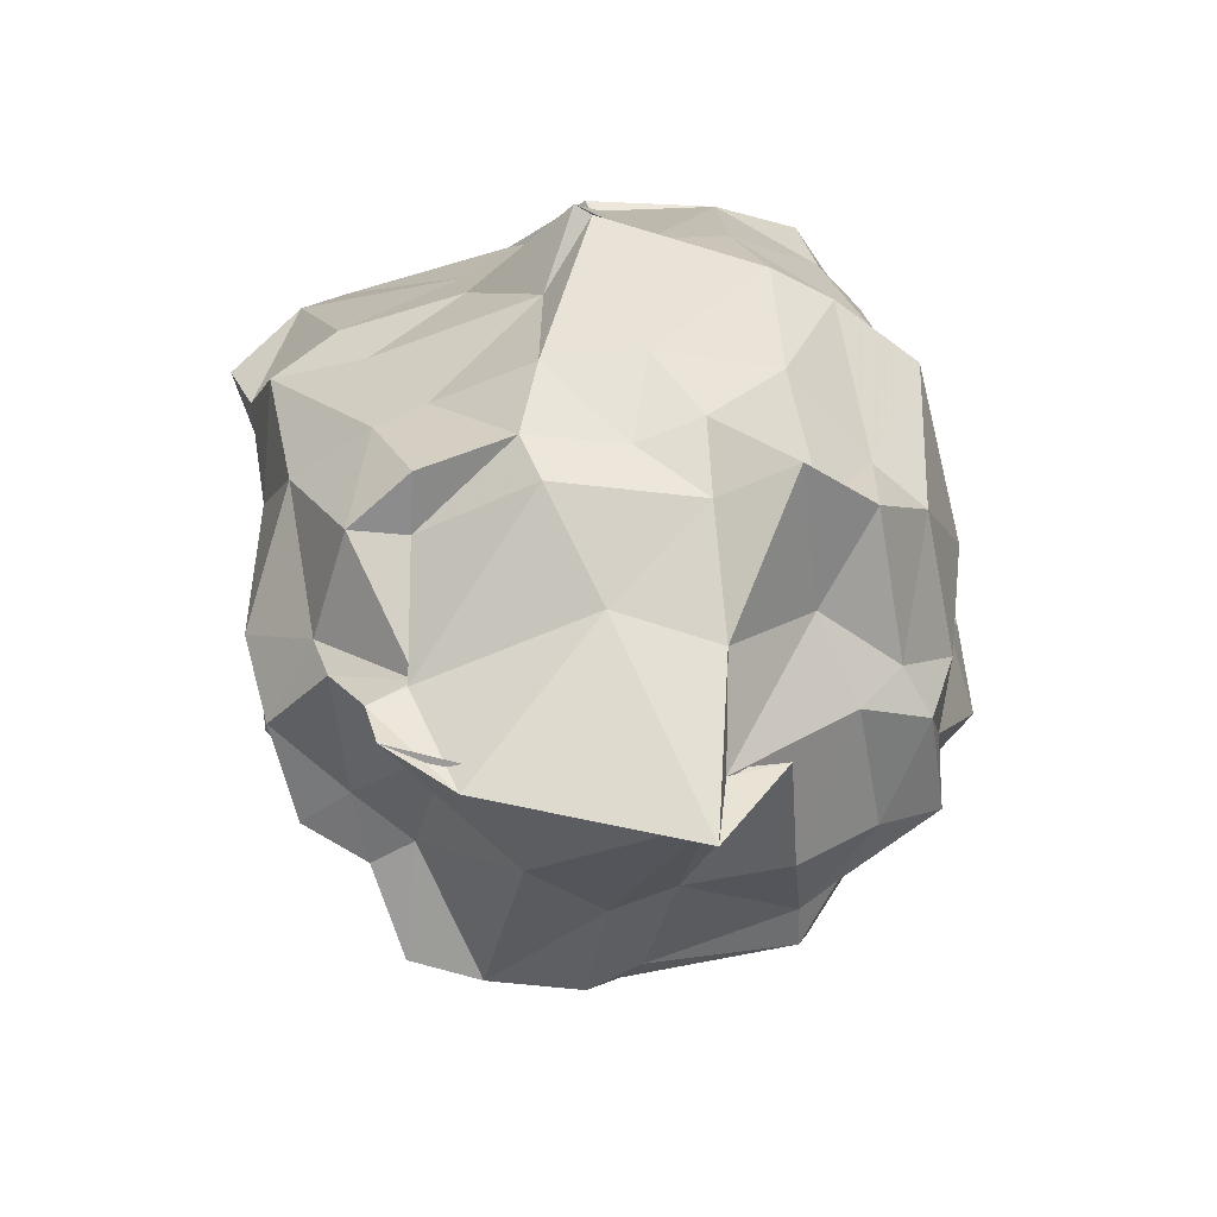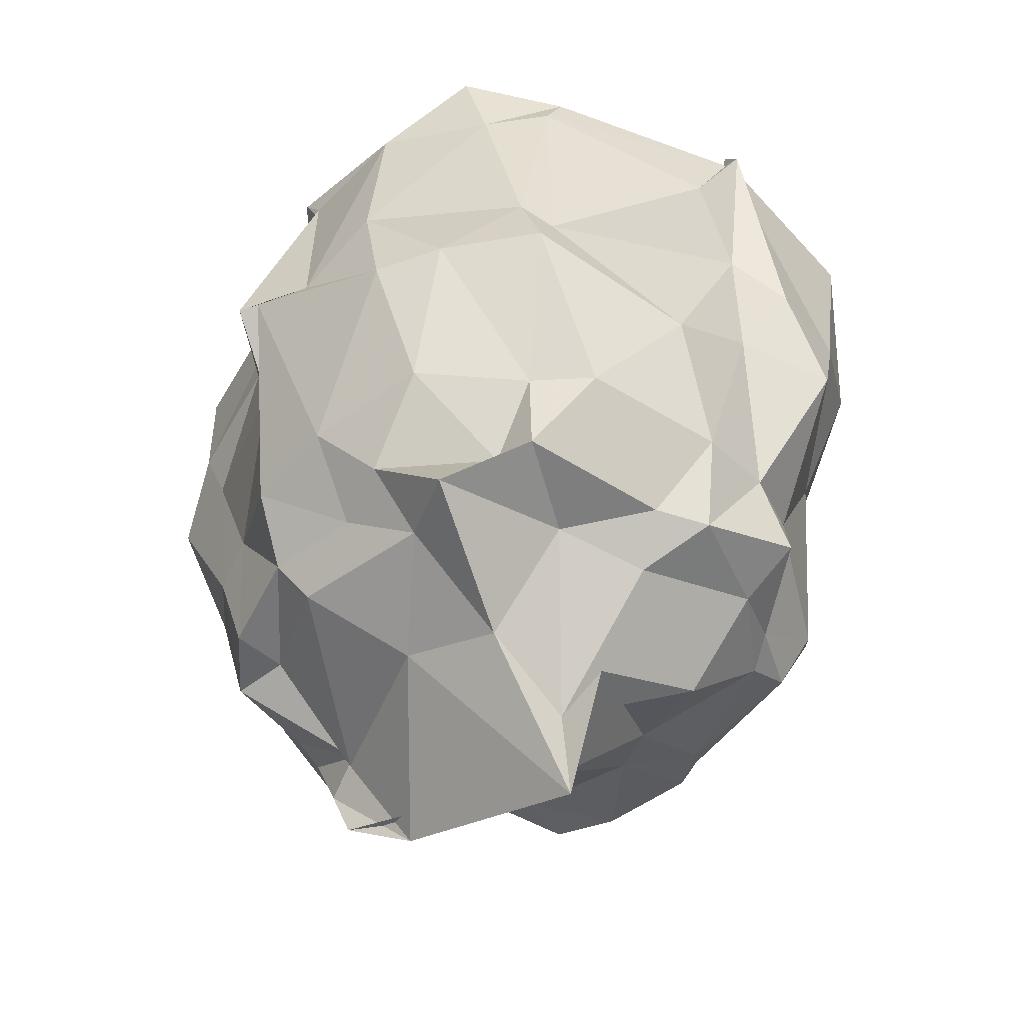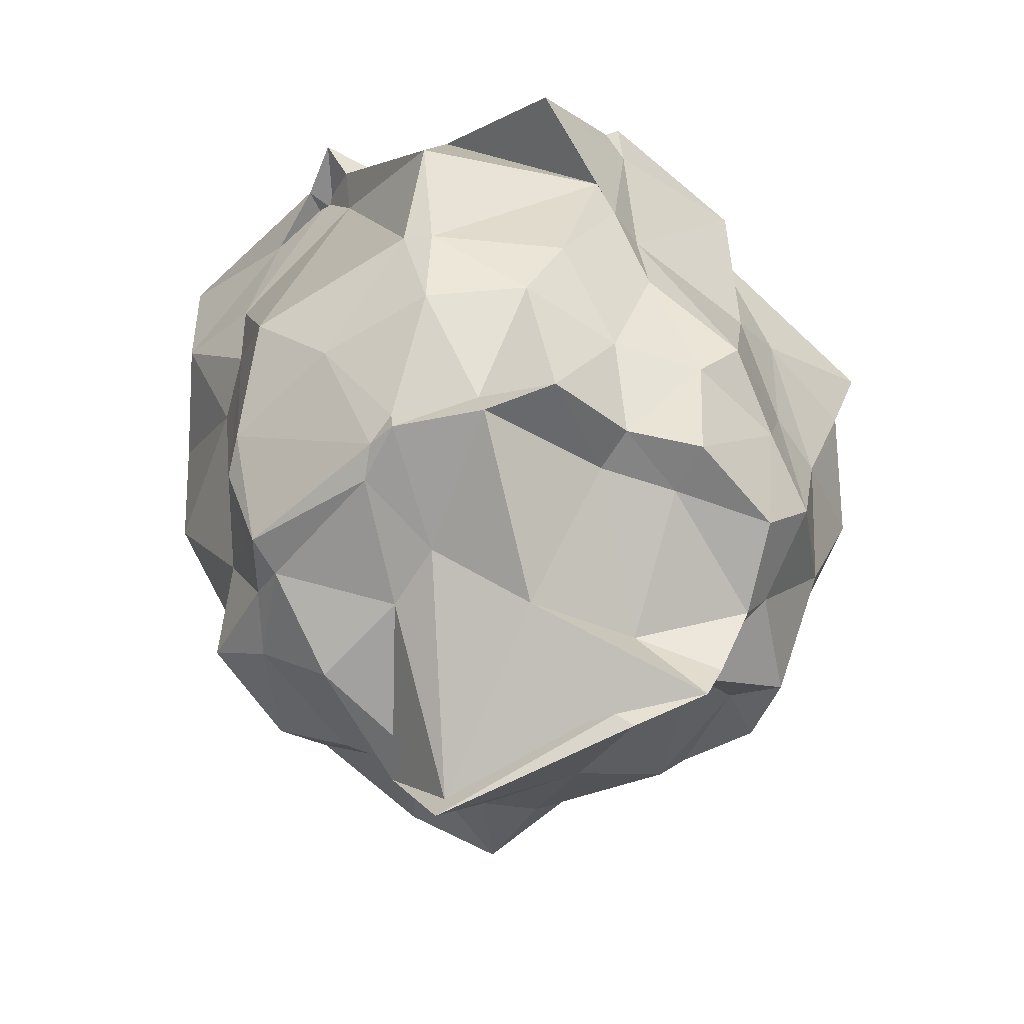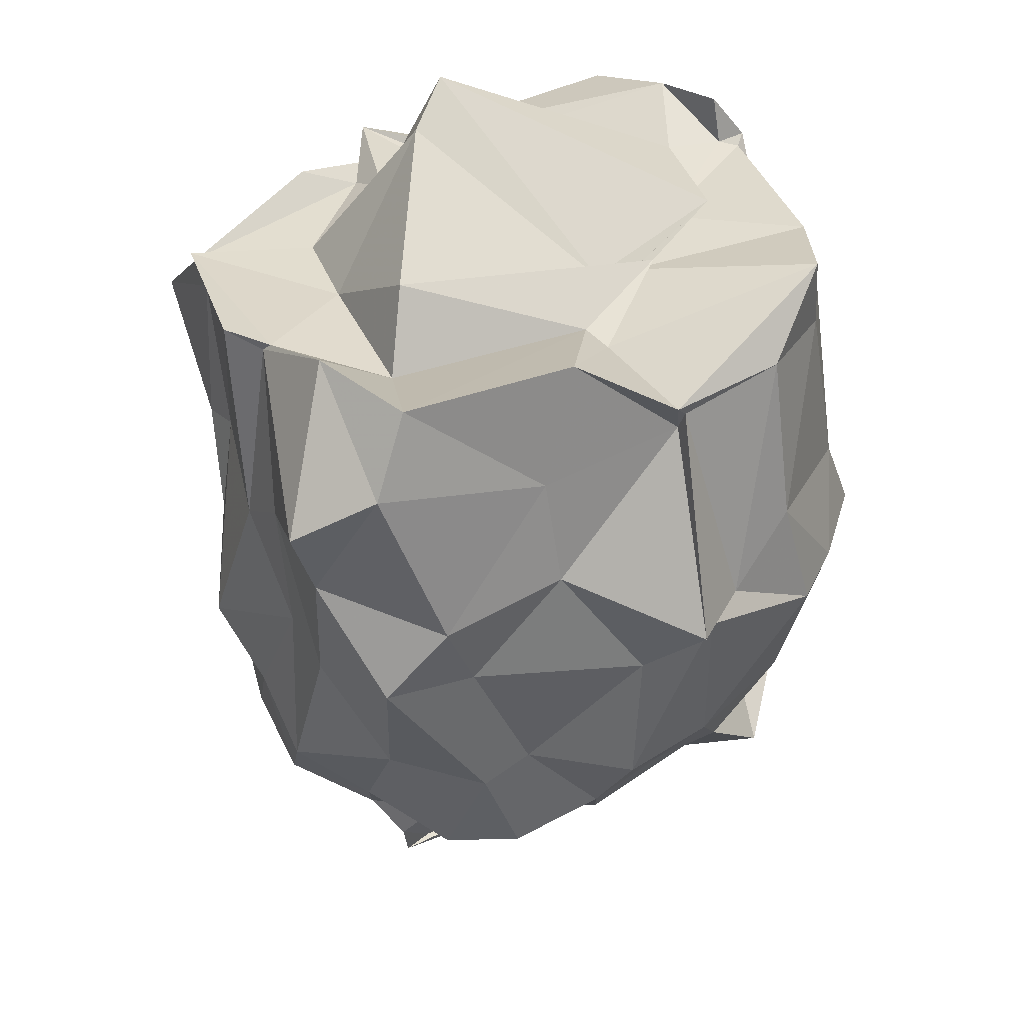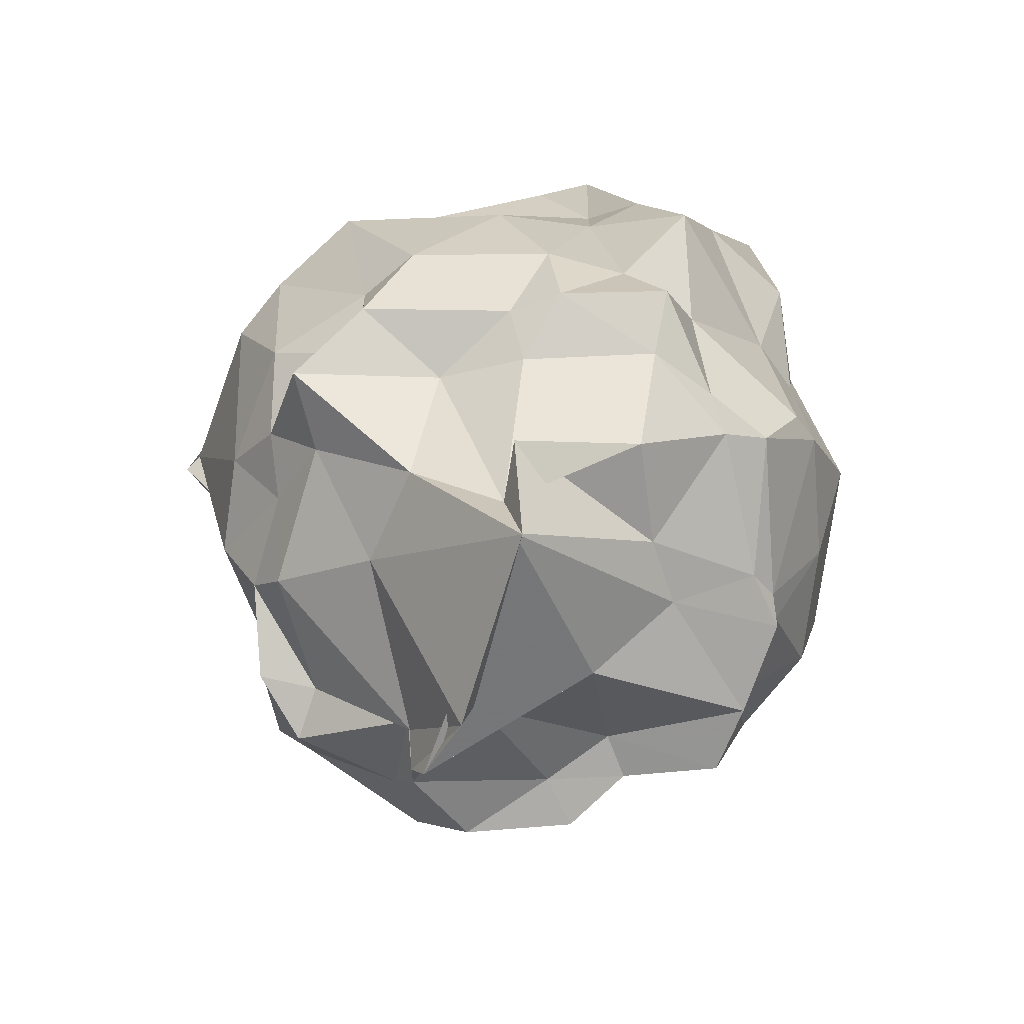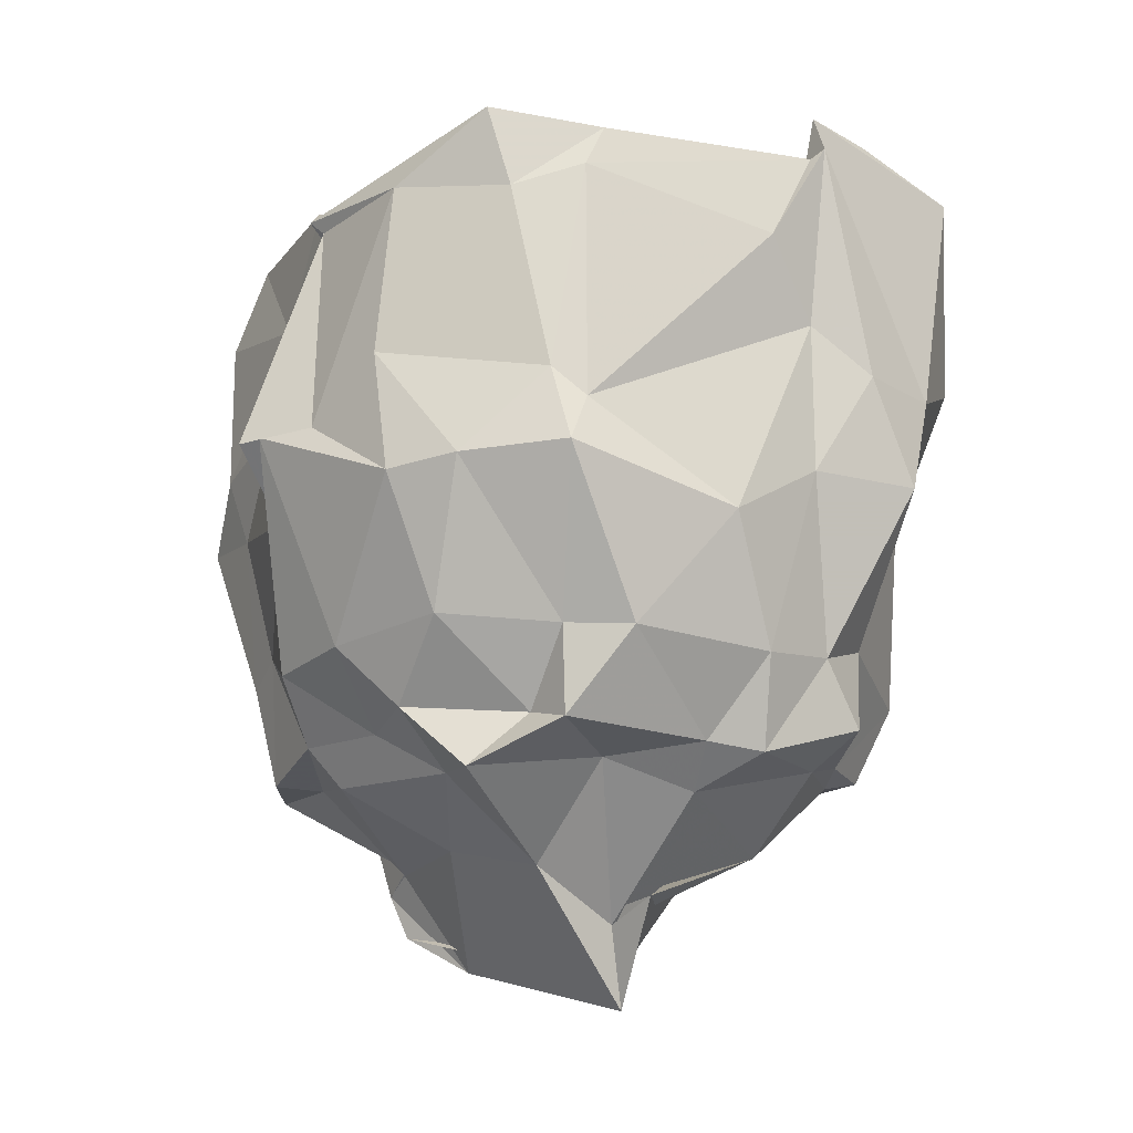
<metadata>
{"format":"obj","ext":"obj","renderer":"f3d","projection":"perspective","resolution":1024,"background":"white","views":[{"elev":-64.2,"azim":15.9,"up":"+Z"},{"elev":-44.4,"azim":62.3,"up":"+Z"},{"elev":-54.7,"azim":-135.5,"up":"+Z"},{"elev":35.3,"azim":-19.9,"up":"+Z"},{"elev":-76.3,"azim":96.1,"up":"+Z"},{"elev":-11.8,"azim":66.2,"up":"+Z"}]}
</metadata>
<code>
v 0.2672 -0.4772 1.666
v -0.2717 -0.4573 -0.5858
v 1.059 -0.08568 1.491
v 1.051 0.1011 1.79
v 0.9442 0.1245 1.928
v 0.7417 0.7192 1.794
v 0.2541 0.714 1.569
v 0.03498 0.6834 1.667
v -0.1442 0.7471 1.581
v -0.455 0.5363 1.69
v -0.9587 0.535 1.341
v -0.9236 0.08279 1.56
v -0.9821 -0.4272 1.686
v -0.8769 -0.501 1.633
v -0.977 -1.117 1.326
v -0.7252 -1.214 1.47
v -0.1794 -1.194 1.394
v 0.2623 -1.184 1.507
v 0.2649 -1.229 1.582
v 0.6191 -1.128 1.628
v 0.8874 -0.8625 1.587
v 0.9797 -0.6624 1.653
v 0.9787 0.08191 1.248
v 1.033 0.2609 1.095
v 0.9108 0.5229 1.069
v 0.6356 0.7648 1.185
v 0.318 0.7692 1.092
v -0.09981 0.6789 1.463
v -0.6096 0.7765 1.076
v -0.9249 0.2437 1.132
v -0.9283 0.1619 1.019
v -0.894 0.01169 1.047
v -0.9551 -0.4651 1.002
v -0.9201 -0.6914 1.137
v -0.8963 -1.077 1.102
v -0.5326 -1.275 0.959
v -0.1452 -1.25 1.065
v 0.262 -1.481 0.8851
v 0.4383 -1.311 0.9126
v 0.661 -1.197 1.098
v 1.021 -0.7913 1.009
v 1.056 -0.6925 0.9231
v 1.003 0.07518 0.7911
v 1.012 0.4098 0.7674
v 0.518 0.639 0.7634
v 0.3394 0.7403 0.8372
v 0.06598 0.868 0.5836
v -0.4944 0.7392 0.6445
v -0.5809 0.693 0.6088
v -0.8594 0.3611 0.6041
v -0.9411 0.02332 0.7025
v -1.052 -0.275 0.4825
v -0.8887 -0.7043 0.7073
v -0.8564 -0.9166 0.6541
v -0.7311 -1.255 0.7479
v -0.4353 -1.24 0.7418
v 0.1225 -1.306 0.6852
v 0.3032 -1.431 0.8997
v 0.7666 -1.194 0.7223
v 0.921 -1.037 0.7549
v 1.115 -0.7701 0.7769
v 1.096 -0.2345 0.6293
v 0.9012 0.1589 0.2474
v 0.7144 0.3748 0.3091
v 0.3682 0.6882 0.1932
v 0.2685 0.7481 0.2596
v -0.1436 0.7412 0.319
v -0.5232 0.6532 0.3396
v -0.7602 0.4323 0.376
v -0.8293 0.09137 0.3508
v -0.9571 -0.1863 0.3656
v -0.9644 -0.529 0.3372
v -0.9144 -0.7401 0.1577
v -0.683 -1.089 0.3408
v -0.3895 -1.21 0.2456
v -0.236 -1.207 0.326
v 0.1119 -1.283 0.2163
v 0.4039 -1.214 0.2655
v 0.749 -1.035 0.3209
v 0.9145 -0.7072 0.2897
v 1.032 -0.5317 0.2796
v 0.9959 -0.08218 0.2363
v 0.8588 0.2874 0.04392
v 0.5204 0.3946 -0.02641
v 0.36 0.5596 -0.04995
v -0.1727 0.5409 -0.0301
v -0.2733 0.548 0.02093
v -0.5136 0.4001 0.02554
v -0.7536 0.3007 -0.04777
v -0.7683 -0.01089 0.007977
v -0.9115 -0.2079 -0.0212
v -0.8863 -0.557 -0.06315
v -0.6748 -0.7757 -0.07334
v -0.4819 -1.075 -0.1012
v -0.2622 -1.177 -0.07322
v 0.02792 -1.168 0.01291
v 0.3116 -1.052 0.02482
v 0.5197 -1.056 0.08069
v 0.7595 -0.7402 0.05123
v 0.9089 -0.6971 0.02367
v 0.8576 -0.2245 -0.01551
v 0.9012 -0.05635 -0.04422
v 1.021 0.06852 1.761
v 0.9555 0.08904 1.778
v 0.8458 0.3582 1.903
v 0.03632 0.7675 1.644
v -0.1384 0.8414 1.673
v -0.2538 0.5513 1.601
v -0.9249 0.1735 1.621
v -0.9553 0.1404 1.661
v -0.858 -0.5309 1.663
v -0.7865 -0.8555 1.779
v -0.6134 -1.141 1.727
v -0.06846 -1.136 1.768
v 0.2264 -1.261 1.624
v 0.8445 -0.9212 1.836
v 0.9587 -0.5921 1.781
v 0.5919 -0.3031 1.743
v 0.7312 0.01914 1.827
v 0.01385 0.5958 1.632
v -0.2149 0.3661 1.681
v -0.5344 0.1362 1.607
v -0.5381 -0.187 1.598
v -0.5148 -0.704 1.568
v 0.1291 -0.7353 1.634
v 0.166 -0.8342 1.616
v 0.3642 -0.5558 1.715
v 0.6769 -0.4333 1.851
v 0.0292 0.421 2.028
v -0.2133 -0.0559 2.083
v -0.437 -0.5626 1.815
v 0.4283 -0.5674 1.744
v 0.6781 0.2247 -0.06407
v 0.393 0.428 -0.07514
v -0.08692 0.4798 -0.08257
v -0.2794 0.5449 -0.04689
v -0.5471 0.4057 -0.08841
v -0.6173 -0.0509 -0.003417
v -0.7387 -0.2686 -0.03019
v -0.6452 -0.7081 -0.179
v -0.3906 -0.6883 -0.307
v -0.3226 -1 -0.07378
v 0.0666 -1.072 -0.1107
v 0.4887 -0.8941 -0.1019
v 0.7457 -0.9339 -0.112
v 0.6713 -0.4727 -0.05271
v 0.7189 -0.1964 -0.1493
v 0.4406 0.1446 -0.3084
v 0.1051 0.1539 -0.2486
v -0.113 0.2029 -0.2089
v -0.2731 -0.07859 -0.3687
v -0.3718 -0.4572 -0.2925
v -0.5282 -0.6912 -0.3858
v -0.415 -0.685 -0.3246
v 0.1528 -0.7475 -0.2963
v 0.4374 -0.5827 -0.3543
v 0.3505 -0.2972 -0.5193
v 0.5215 -0.2468 -0.4401
v 0.2943 -0.2715 -0.6968
v -0.4994 -0.6428 -0.5208
v -0.3118 -0.5 -0.6388
v 0.3072 -0.2458 -0.775
f 3 23 4
f 4 23 24
f 4 24 5
f 5 24 25
f 5 25 6
f 6 25 26
f 6 26 7
f 7 26 27
f 7 27 8
f 8 27 28
f 8 28 9
f 9 28 29
f 9 29 10
f 10 29 30
f 10 30 11
f 11 30 31
f 11 31 12
f 12 31 32
f 12 32 13
f 13 32 33
f 13 33 14
f 14 33 34
f 14 34 15
f 15 34 35
f 15 35 16
f 16 35 36
f 16 36 17
f 17 36 37
f 17 37 18
f 18 37 38
f 18 38 19
f 19 38 39
f 19 39 20
f 20 39 40
f 20 40 21
f 21 40 41
f 21 41 22
f 22 41 42
f 22 42 3
f 3 42 23
f 23 43 24
f 24 43 44
f 24 44 25
f 25 44 45
f 25 45 26
f 26 45 46
f 26 46 27
f 27 46 47
f 27 47 28
f 28 47 48
f 28 48 29
f 29 48 49
f 29 49 30
f 30 49 50
f 30 50 31
f 31 50 51
f 31 51 32
f 32 51 52
f 32 52 33
f 33 52 53
f 33 53 34
f 34 53 54
f 34 54 35
f 35 54 55
f 35 55 36
f 36 55 56
f 36 56 37
f 37 56 57
f 37 57 38
f 38 57 58
f 38 58 39
f 39 58 59
f 39 59 40
f 40 59 60
f 40 60 41
f 41 60 61
f 41 61 42
f 42 61 62
f 42 62 23
f 23 62 43
f 43 63 44
f 44 63 64
f 44 64 45
f 45 64 65
f 45 65 46
f 46 65 66
f 46 66 47
f 47 66 67
f 47 67 48
f 48 67 68
f 48 68 49
f 49 68 69
f 49 69 50
f 50 69 70
f 50 70 51
f 51 70 71
f 51 71 52
f 52 71 72
f 52 72 53
f 53 72 73
f 53 73 54
f 54 73 74
f 54 74 55
f 55 74 75
f 55 75 56
f 56 75 76
f 56 76 57
f 57 76 77
f 57 77 58
f 58 77 78
f 58 78 59
f 59 78 79
f 59 79 60
f 60 79 80
f 60 80 61
f 61 80 81
f 61 81 62
f 62 81 82
f 62 82 43
f 43 82 63
f 63 83 64
f 64 83 84
f 64 84 65
f 65 84 85
f 65 85 66
f 66 85 86
f 66 86 67
f 67 86 87
f 67 87 68
f 68 87 88
f 68 88 69
f 69 88 89
f 69 89 70
f 70 89 90
f 70 90 71
f 71 90 91
f 71 91 72
f 72 91 92
f 72 92 73
f 73 92 93
f 73 93 74
f 74 93 94
f 74 94 75
f 75 94 95
f 75 95 76
f 76 95 96
f 76 96 77
f 77 96 97
f 77 97 78
f 78 97 98
f 78 98 79
f 79 98 99
f 79 99 80
f 80 99 100
f 80 100 81
f 81 100 101
f 81 101 82
f 82 101 102
f 82 102 63
f 63 102 83
f 103 104 118
f 104 119 118
f 104 105 119
f 105 120 119
f 105 106 120
f 106 107 120
f 107 121 120
f 107 108 121
f 108 122 121
f 108 109 122
f 109 110 122
f 110 123 122
f 110 111 123
f 111 124 123
f 111 112 124
f 112 113 124
f 113 125 124
f 113 114 125
f 114 126 125
f 114 115 126
f 115 116 126
f 116 127 126
f 116 117 127
f 117 118 127
f 117 103 118
f 118 119 128
f 119 129 128
f 119 120 129
f 120 121 129
f 121 130 129
f 121 122 130
f 122 123 130
f 123 131 130
f 123 124 131
f 124 125 131
f 125 132 131
f 125 126 132
f 126 127 132
f 127 128 132
f 127 118 128
f 133 148 134
f 134 148 149
f 134 149 135
f 135 149 150
f 135 150 136
f 136 150 137
f 137 150 151
f 137 151 138
f 138 151 152
f 138 152 139
f 139 152 140
f 140 152 153
f 140 153 141
f 141 153 154
f 141 154 142
f 142 154 143
f 143 154 155
f 143 155 144
f 144 155 156
f 144 156 145
f 145 156 146
f 146 156 157
f 146 157 147
f 147 157 148
f 147 148 133
f 148 158 149
f 149 158 159
f 149 159 150
f 150 159 151
f 151 159 160
f 151 160 152
f 152 160 153
f 153 160 161
f 153 161 154
f 154 161 155
f 155 161 162
f 155 162 156
f 156 162 157
f 157 162 158
f 157 158 148
f 3 4 103
f 103 4 104
f 4 5 104
f 104 5 105
f 5 6 105
f 105 6 106
f 6 7 106
f 7 8 106
f 106 8 107
f 8 9 107
f 107 9 108
f 9 10 108
f 108 10 109
f 10 11 109
f 11 12 109
f 109 12 110
f 12 13 110
f 110 13 111
f 13 14 111
f 111 14 112
f 14 15 112
f 15 16 112
f 112 16 113
f 16 17 113
f 113 17 114
f 17 18 114
f 114 18 115
f 18 19 115
f 19 20 115
f 115 20 116
f 20 21 116
f 116 21 117
f 21 22 117
f 117 22 103
f 22 3 103
f 83 133 84
f 84 133 134
f 84 134 85
f 85 134 135
f 85 135 86
f 86 135 136
f 86 136 87
f 87 136 88
f 88 136 137
f 88 137 89
f 89 137 138
f 89 138 90
f 90 138 139
f 90 139 91
f 91 139 92
f 92 139 140
f 92 140 93
f 93 140 141
f 93 141 94
f 94 141 142
f 94 142 95
f 95 142 96
f 96 142 143
f 96 143 97
f 97 143 144
f 97 144 98
f 98 144 145
f 98 145 99
f 99 145 100
f 100 145 146
f 100 146 101
f 101 146 147
f 101 147 102
f 102 147 133
f 102 133 83
f 128 129 1
f 129 130 1
f 130 131 1
f 131 132 1
f 132 128 1
f 159 158 2
f 160 159 2
f 161 160 2
f 162 161 2
f 158 162 2

</code>
